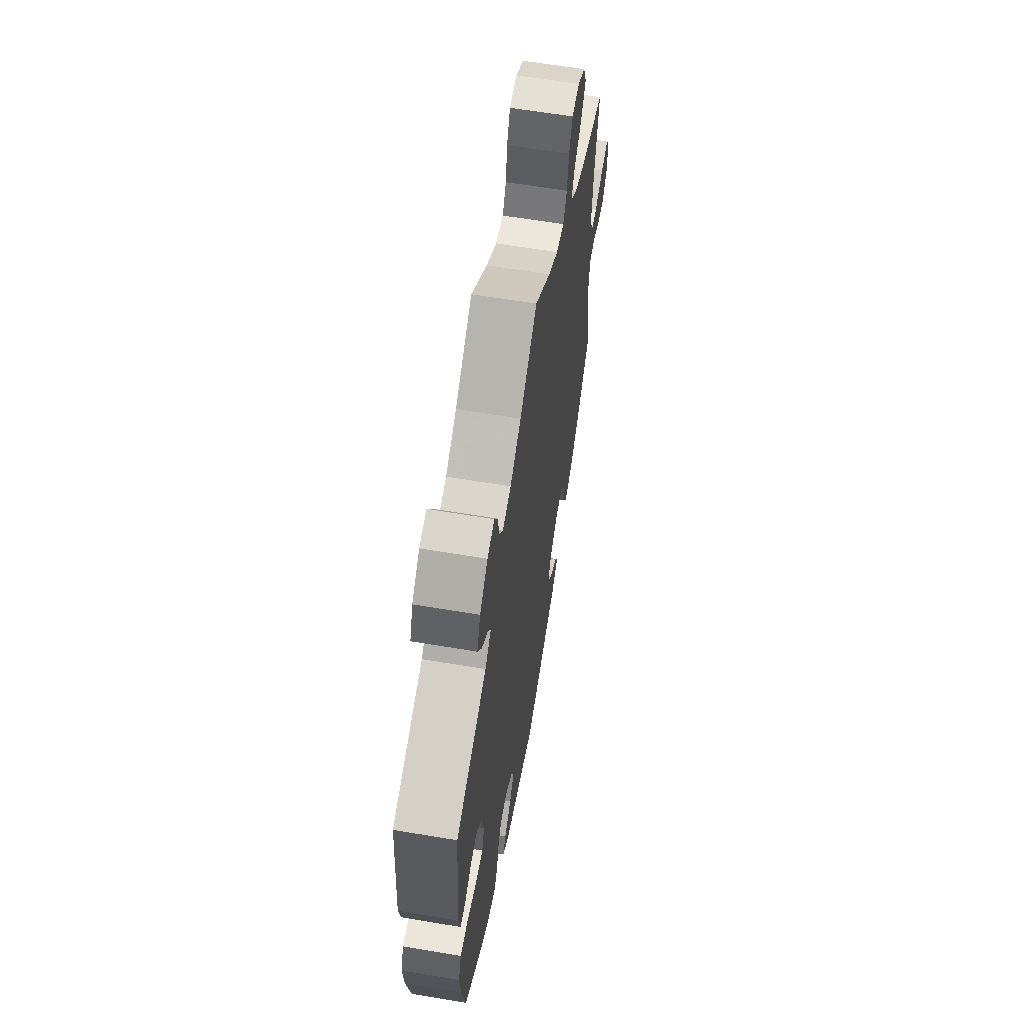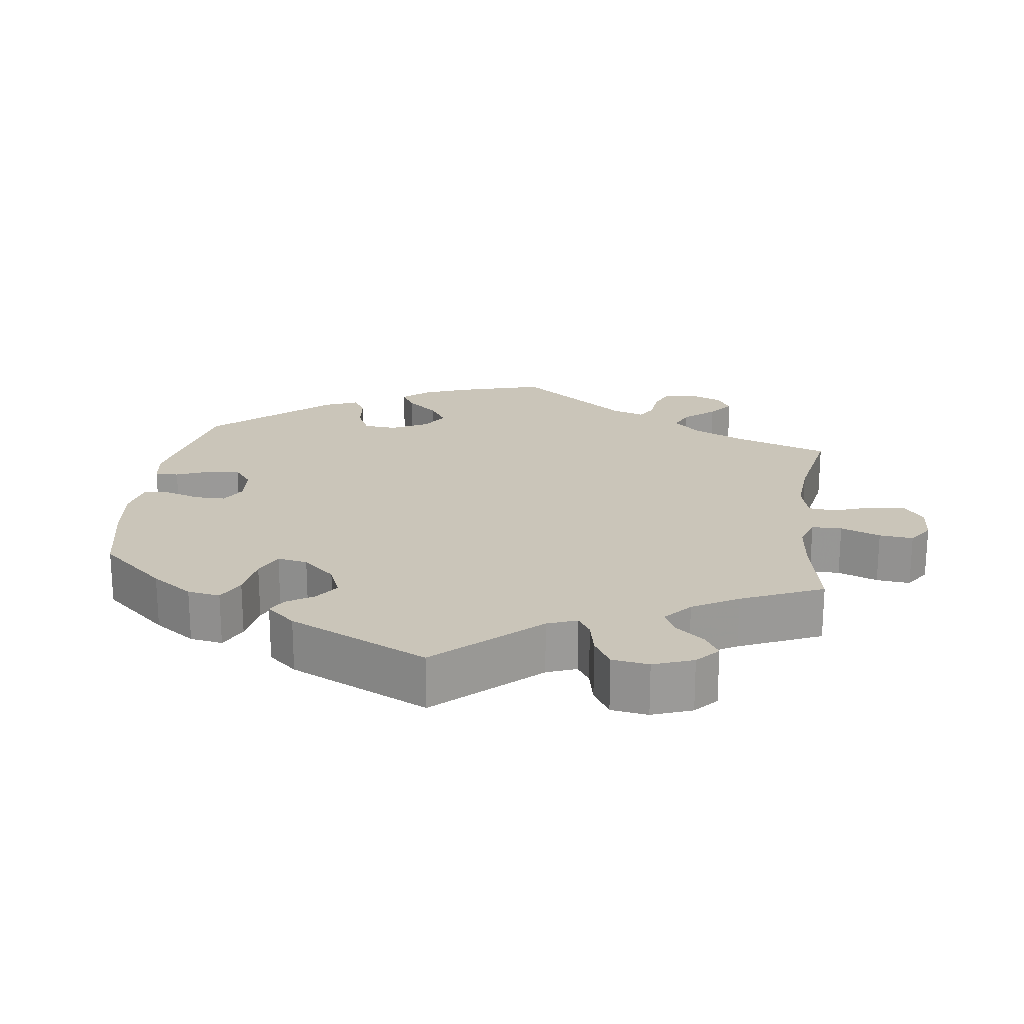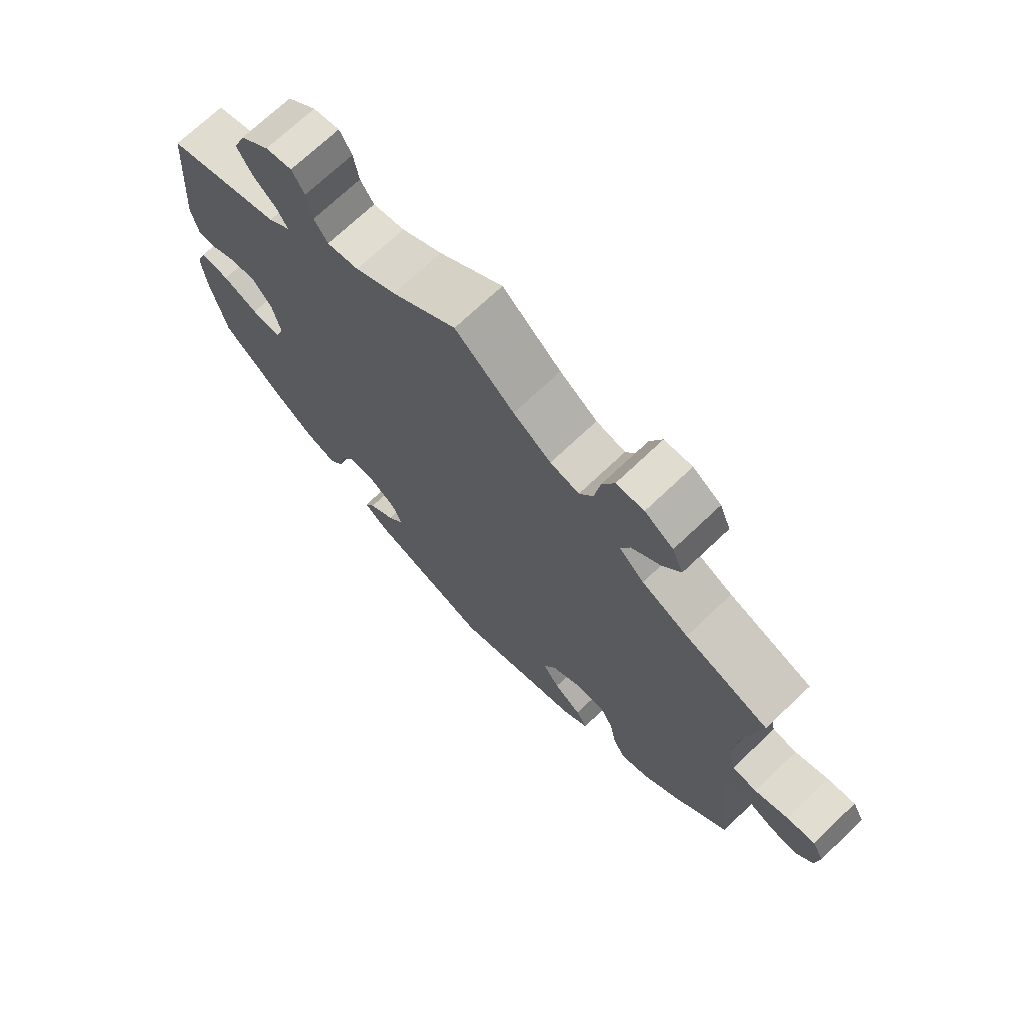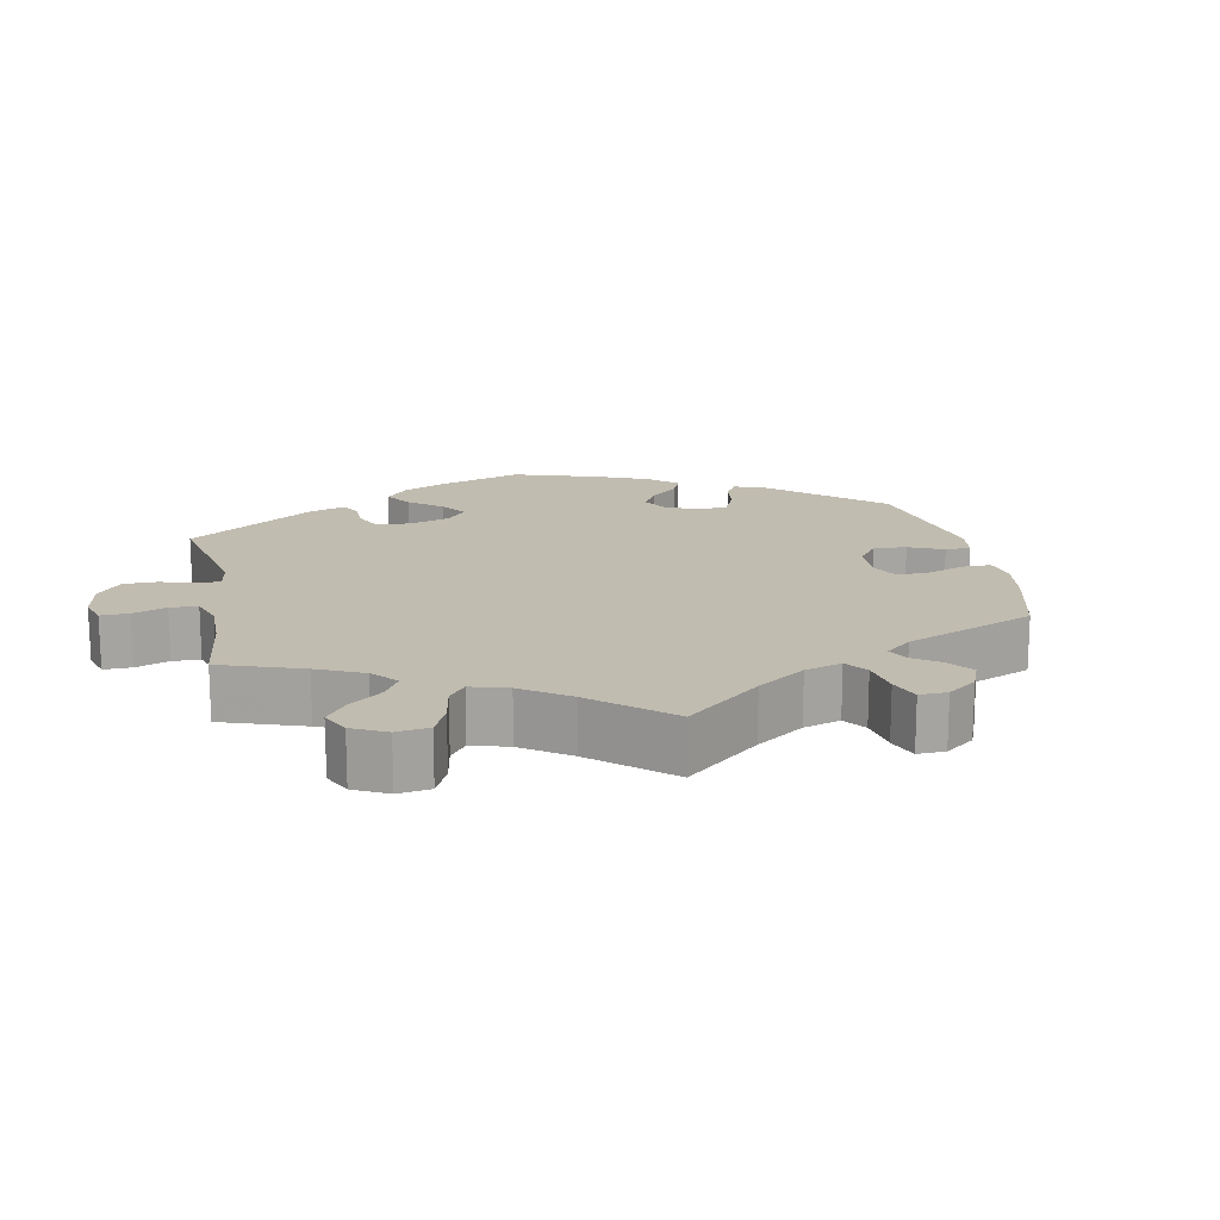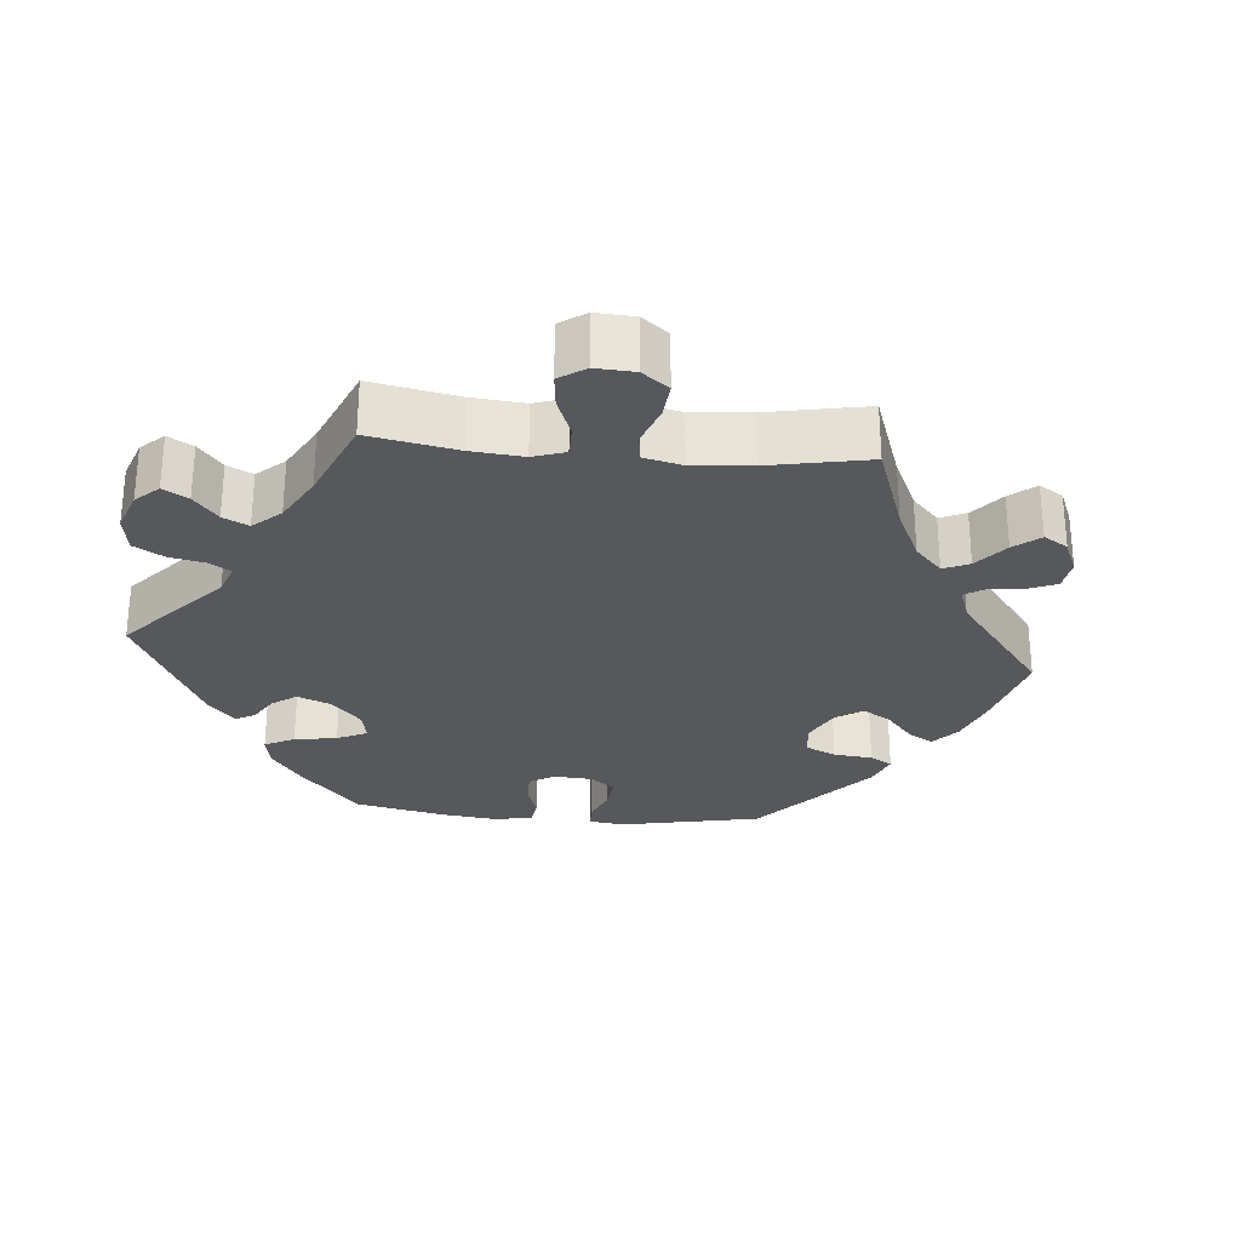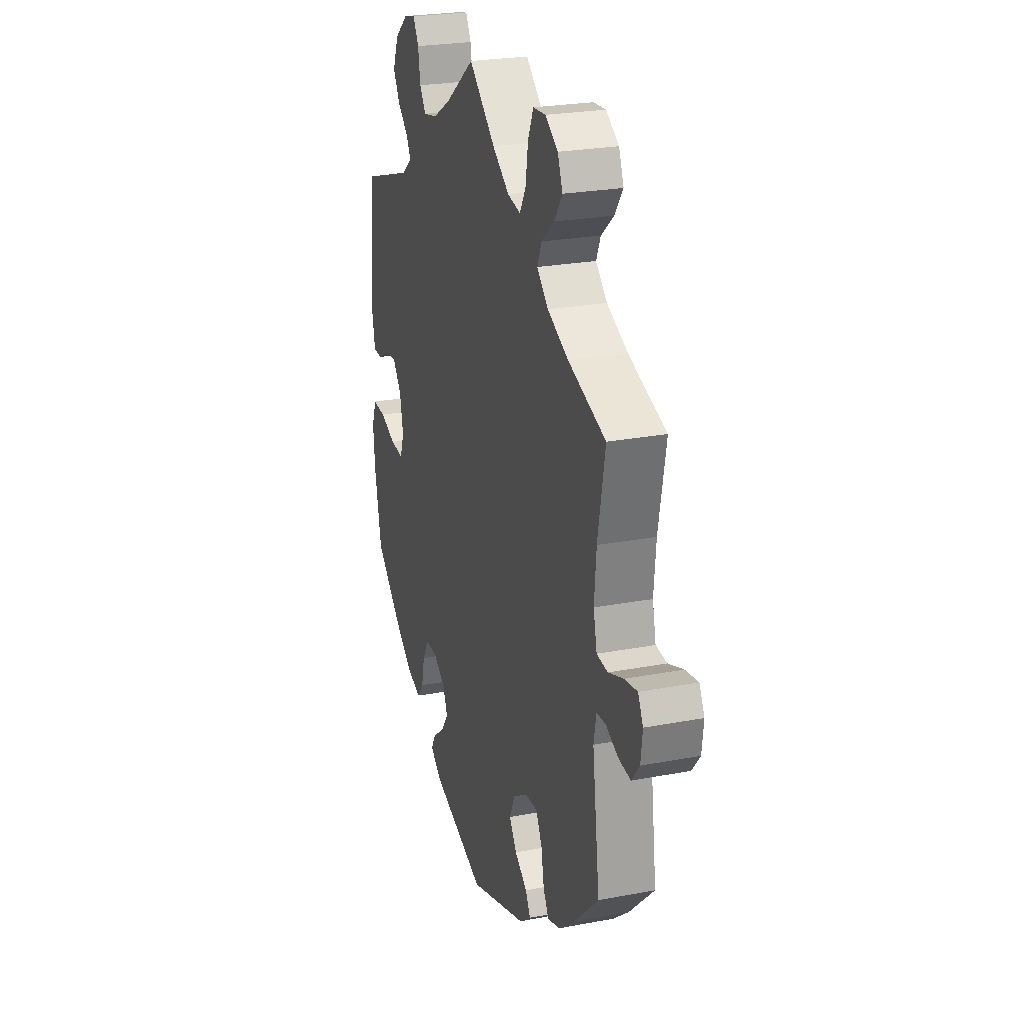
<metadata>
{"format":"obj","ext":"obj","renderer":"f3d","projection":"perspective","resolution":1024,"background":"white","views":[{"elev":61.8,"azim":-80.3,"up":"+Z"},{"elev":20.7,"azim":-52.7,"up":"+Y"},{"elev":71.5,"azim":46.5,"up":"+Z"},{"elev":16.5,"azim":48.6,"up":"+Y"},{"elev":-27.9,"azim":24.8,"up":"+Y"},{"elev":24.7,"azim":72.7,"up":"+Z"}]}
</metadata>
<code>
v 0.476 0.07 0.157
v 0.469 0.07 0.077
v 0.481 0.07 0.025
v 0.519 0.07 0.021
v 0.571 0.07 0.04
v 0.615 0.07 0.047
v 0.633 0.07 0.013
v 0.627 0.07 -0.037
v 0.6 0.07 -0.071
v 0.558 0.07 -0.066
v 0.516 0.07 -0.047
v 0.484 0.07 -0.048
v 0.475 0.07 -0.095
v 0.501 0.07 -0.288
v 0.414 0.07 -0.374
v 0.36 0.07 -0.418
v 0.316 0.07 -0.433
v 0.297 0.07 -0.399
v 0.287 0.07 -0.344
v 0.266 0.07 -0.304
v 0.222 0.07 -0.306
v 0.174 0.07 -0.337
v 0.155 0.07 -0.379
v 0.181 0.07 -0.417
v 0.224 0.07 -0.448
v 0.241 0.07 -0.479
v 0.201 0.07 -0.51
v 0.001 0.07 -0.578
v -0.186 0.07 -0.515
v -0.224 0.07 -0.485
v -0.208 0.07 -0.456
v -0.168 0.07 -0.425
v -0.142 0.07 -0.389
v -0.158 0.07 -0.35
v -0.201 0.07 -0.321
v -0.241 0.07 -0.321
v -0.262 0.07 -0.358
v -0.273 0.07 -0.408
v -0.295 0.07 -0.437
v -0.345 0.07 -0.42
v -0.406 0.07 -0.374
v -0.5 0.07 -0.289
v -0.524 0.07 -0.171
v -0.53 0.07 -0.102
v -0.514 0.07 -0.059
v -0.469 0.07 -0.062
v -0.414 0.07 -0.083
v -0.369 0.07 -0.087
v -0.355 0.07 -0.047
v -0.367 0.07 0.011
v -0.397 0.07 0.05
v -0.438 0.07 0.046
v -0.477 0.07 0.025
v -0.507 0.07 0.026
v -0.517 0.07 0.077
v -0.5 0.07 0.289
v -0.323 0.07 0.346
v -0.289 0.07 0.374
v -0.304 0.07 0.403
v -0.341 0.07 0.436
v -0.364 0.07 0.477
v -0.345 0.07 0.525
v -0.3 0.07 0.563
v -0.259 0.07 0.572
v -0.24 0.07 0.538
v -0.232 0.07 0.489
v -0.211 0.07 0.457
v -0.162 0.07 0.467
v -0.099 0.07 0.504
v 0 0.07 0.578
v 0.091 0.07 0.499
v 0.149 0.07 0.458
v 0.194 0.07 0.449
v 0.215 0.07 0.485
v 0.224 0.07 0.543
v 0.243 0.07 0.586
v 0.286 0.07 0.589
v 0.33 0.07 0.56
v 0.347 0.07 0.518
v 0.319 0.07 0.478
v 0.275 0.07 0.441
v 0.26 0.07 0.406
v 0.299 0.07 0.369
v 0.371 0.07 0.335
v 0.501 0.07 0.29
v 0.476 0 0.157
v 0.469 0 0.077
v 0.481 0 0.025
v 0.519 0 0.021
v 0.571 0 0.04
v 0.615 0 0.047
v 0.633 0 0.013
v 0.627 0 -0.037
v 0.6 0 -0.071
v 0.558 0 -0.066
v 0.516 0 -0.047
v 0.484 0 -0.048
v 0.475 0 -0.095
v 0.501 0 -0.288
v 0.414 0 -0.374
v 0.36 0 -0.418
v 0.316 0 -0.433
v 0.297 0 -0.399
v 0.287 0 -0.344
v 0.266 0 -0.304
v 0.222 0 -0.306
v 0.174 0 -0.337
v 0.155 0 -0.379
v 0.181 0 -0.417
v 0.224 0 -0.448
v 0.241 0 -0.479
v 0.201 0 -0.51
v 0.001 0 -0.578
v -0.186 0 -0.515
v -0.224 0 -0.485
v -0.208 0 -0.456
v -0.168 0 -0.425
v -0.142 0 -0.389
v -0.158 0 -0.35
v -0.201 0 -0.321
v -0.241 0 -0.321
v -0.262 0 -0.358
v -0.273 0 -0.408
v -0.295 0 -0.437
v -0.345 0 -0.42
v -0.406 0 -0.374
v -0.5 0 -0.289
v -0.524 0 -0.171
v -0.53 0 -0.102
v -0.514 0 -0.059
v -0.469 0 -0.062
v -0.414 0 -0.083
v -0.369 0 -0.087
v -0.355 0 -0.047
v -0.367 0 0.011
v -0.397 0 0.05
v -0.438 0 0.046
v -0.477 0 0.025
v -0.507 0 0.026
v -0.517 0 0.077
v -0.5 0 0.289
v -0.323 0 0.346
v -0.289 0 0.374
v -0.304 0 0.403
v -0.341 0 0.436
v -0.364 0 0.477
v -0.345 0 0.525
v -0.3 0 0.563
v -0.259 0 0.572
v -0.24 0 0.538
v -0.232 0 0.489
v -0.211 0 0.457
v -0.162 0 0.467
v -0.099 0 0.504
v 0 0 0.578
v 0.091 0 0.499
v 0.149 0 0.458
v 0.194 0 0.449
v 0.215 0 0.485
v 0.224 0 0.543
v 0.243 0 0.586
v 0.286 0 0.589
v 0.33 0 0.56
v 0.347 0 0.518
v 0.319 0 0.478
v 0.275 0 0.441
v 0.26 0 0.406
v 0.299 0 0.369
v 0.371 0 0.335
v 0.501 0 0.29
f 84 85 1
f 83 84 1 2
f 82 83 2 3
f 78 79 80 81
f 76 77 78 81
f 74 75 76 81
f 73 74 81 82
f 72 73 82 3
f 69 70 71
f 68 69 71 72
f 67 68 72 3
f 63 64 65 66
f 63 66 67
f 62 63 67
f 59 60 61 62
f 58 59 62 67
f 54 55 56 57
f 52 53 54 57
f 51 52 57 58
f 50 51 58 67
f 44 45 46 47
f 44 47 48
f 43 44 48
f 42 43 48
f 41 42 48
f 40 41 48 49
f 37 38 39 40
f 36 37 40 49
f 29 30 31 32
f 29 32 33
f 28 29 33
f 27 28 33 34
f 24 25 26 27
f 23 24 27 34
f 16 17 18 19
f 16 19 20
f 13 14 15 16
f 12 13 16 20
f 8 9 10 11
f 8 11 12
f 7 8 12
f 4 5 6 7
f 4 7 12
f 3 4 12 20
f 35 36 49 50
f 22 23 34 35
f 21 22 35 50
f 21 50 67
f 3 20 21 67
f 86 170 169
f 87 86 169 168
f 88 87 168 167
f 166 165 164 163
f 166 163 162 161
f 166 161 160 159
f 167 166 159 158
f 88 167 158 157
f 156 155 154
f 157 156 154 153
f 88 157 153 152
f 151 150 149 148
f 152 151 148
f 152 148 147
f 147 146 145 144
f 152 147 144 143
f 142 141 140 139
f 142 139 138 137
f 143 142 137 136
f 152 143 136 135
f 132 131 130 129
f 133 132 129
f 133 129 128
f 133 128 127
f 133 127 126
f 134 133 126 125
f 125 124 123 122
f 134 125 122 121
f 117 116 115 114
f 118 117 114
f 118 114 113
f 119 118 113 112
f 112 111 110 109
f 119 112 109 108
f 104 103 102 101
f 105 104 101
f 101 100 99 98
f 105 101 98 97
f 96 95 94 93
f 97 96 93
f 97 93 92
f 92 91 90 89
f 97 92 89
f 105 97 89 88
f 135 134 121 120
f 120 119 108 107
f 135 120 107 106
f 152 135 106
f 152 106 105 88
f 1 86 87 2
f 2 87 88 3
f 3 88 89 4
f 4 89 90 5
f 5 90 91 6
f 6 91 92 7
f 7 92 93 8
f 8 93 94 9
f 9 94 95 10
f 10 95 96 11
f 11 96 97 12
f 12 97 98 13
f 13 98 99 14
f 14 99 100 15
f 15 100 101 16
f 16 101 102 17
f 17 102 103 18
f 18 103 104 19
f 19 104 105 20
f 20 105 106 21
f 21 106 107 22
f 22 107 108 23
f 23 108 109 24
f 24 109 110 25
f 25 110 111 26
f 26 111 112 27
f 27 112 113 28
f 28 113 114 29
f 29 114 115 30
f 30 115 116 31
f 31 116 117 32
f 32 117 118 33
f 33 118 119 34
f 34 119 120 35
f 35 120 121 36
f 36 121 122 37
f 37 122 123 38
f 38 123 124 39
f 39 124 125 40
f 40 125 126 41
f 41 126 127 42
f 42 127 128 43
f 43 128 129 44
f 44 129 130 45
f 45 130 131 46
f 46 131 132 47
f 47 132 133 48
f 48 133 134 49
f 49 134 135 50
f 50 135 136 51
f 51 136 137 52
f 52 137 138 53
f 53 138 139 54
f 54 139 140 55
f 55 140 141 56
f 56 141 142 57
f 57 142 143 58
f 58 143 144 59
f 59 144 145 60
f 60 145 146 61
f 61 146 147 62
f 62 147 148 63
f 63 148 149 64
f 64 149 150 65
f 65 150 151 66
f 66 151 152 67
f 67 152 153 68
f 68 153 154 69
f 69 154 155 70
f 70 155 156 71
f 71 156 157 72
f 72 157 158 73
f 73 158 159 74
f 74 159 160 75
f 75 160 161 76
f 76 161 162 77
f 77 162 163 78
f 78 163 164 79
f 79 164 165 80
f 80 165 166 81
f 81 166 167 82
f 82 167 168 83
f 83 168 169 84
f 84 169 170 85
f 85 170 86 1

</code>
